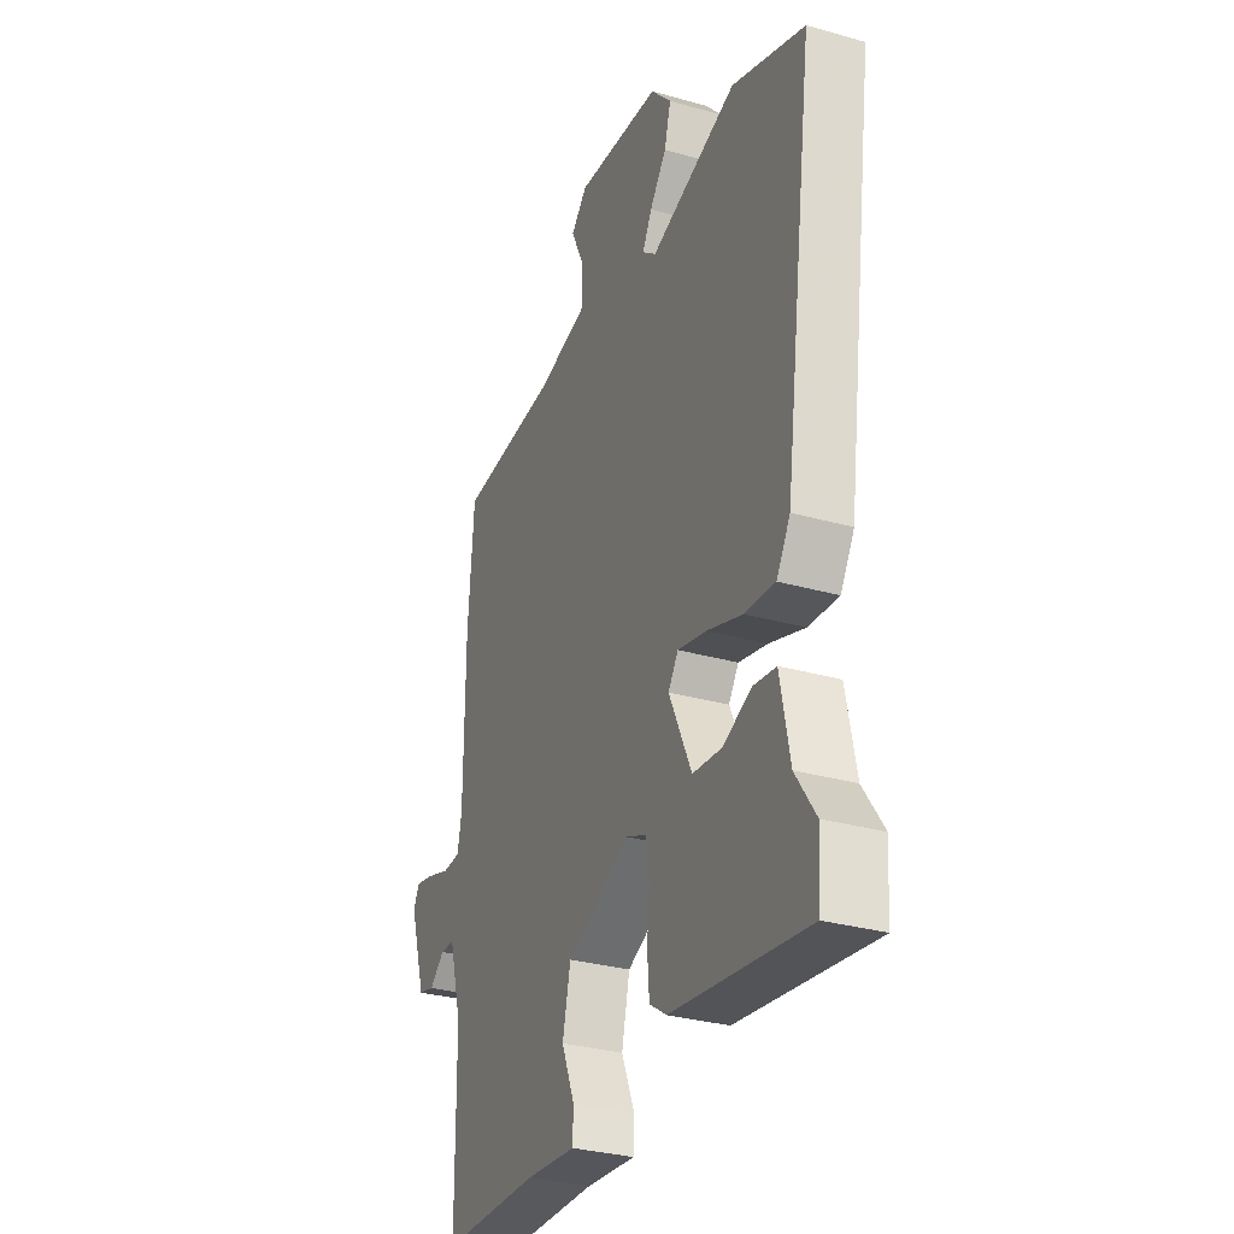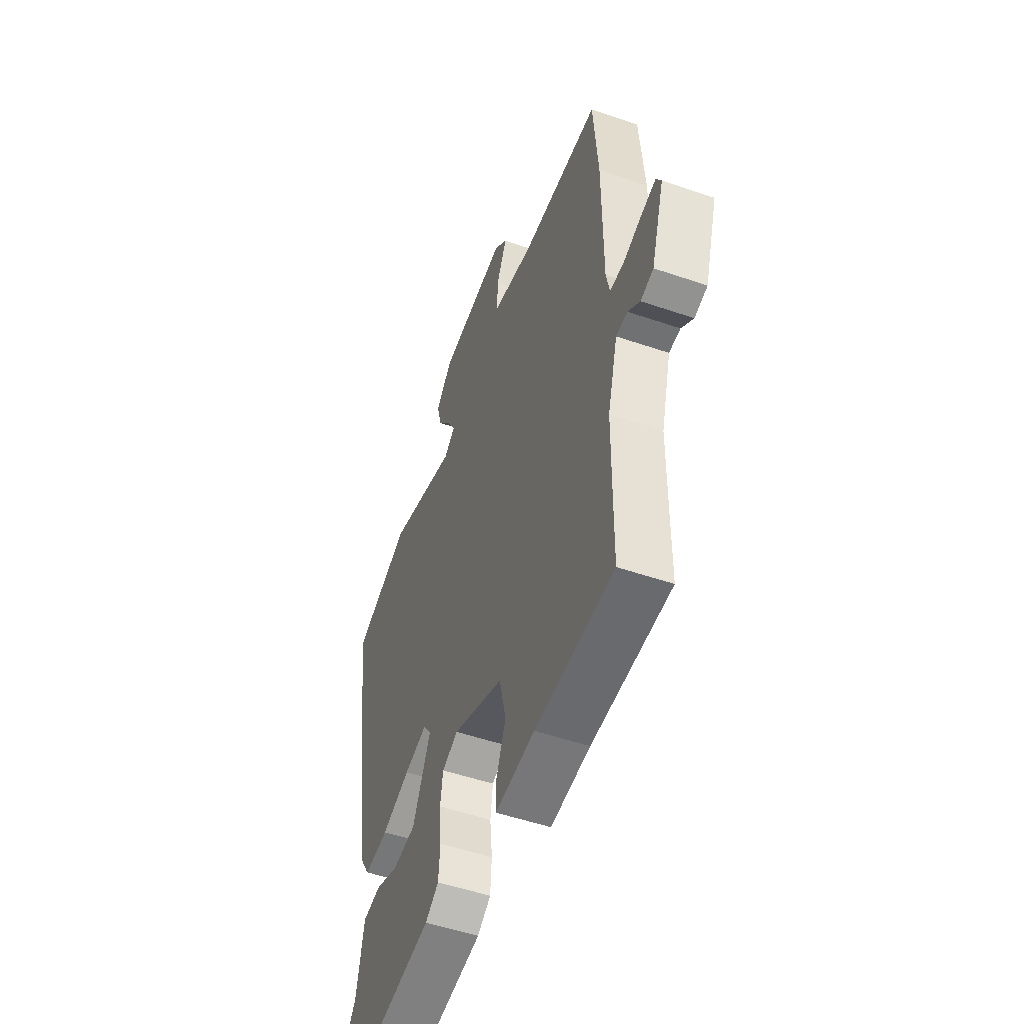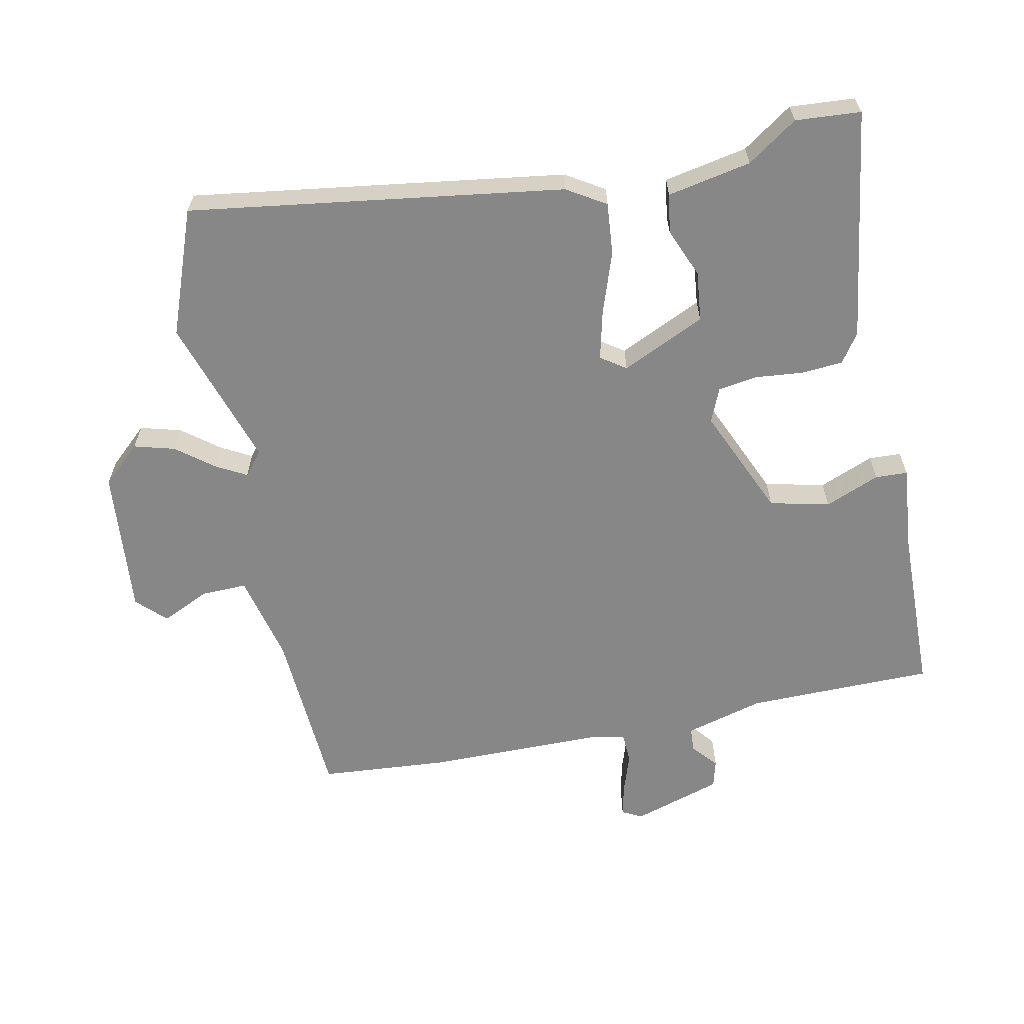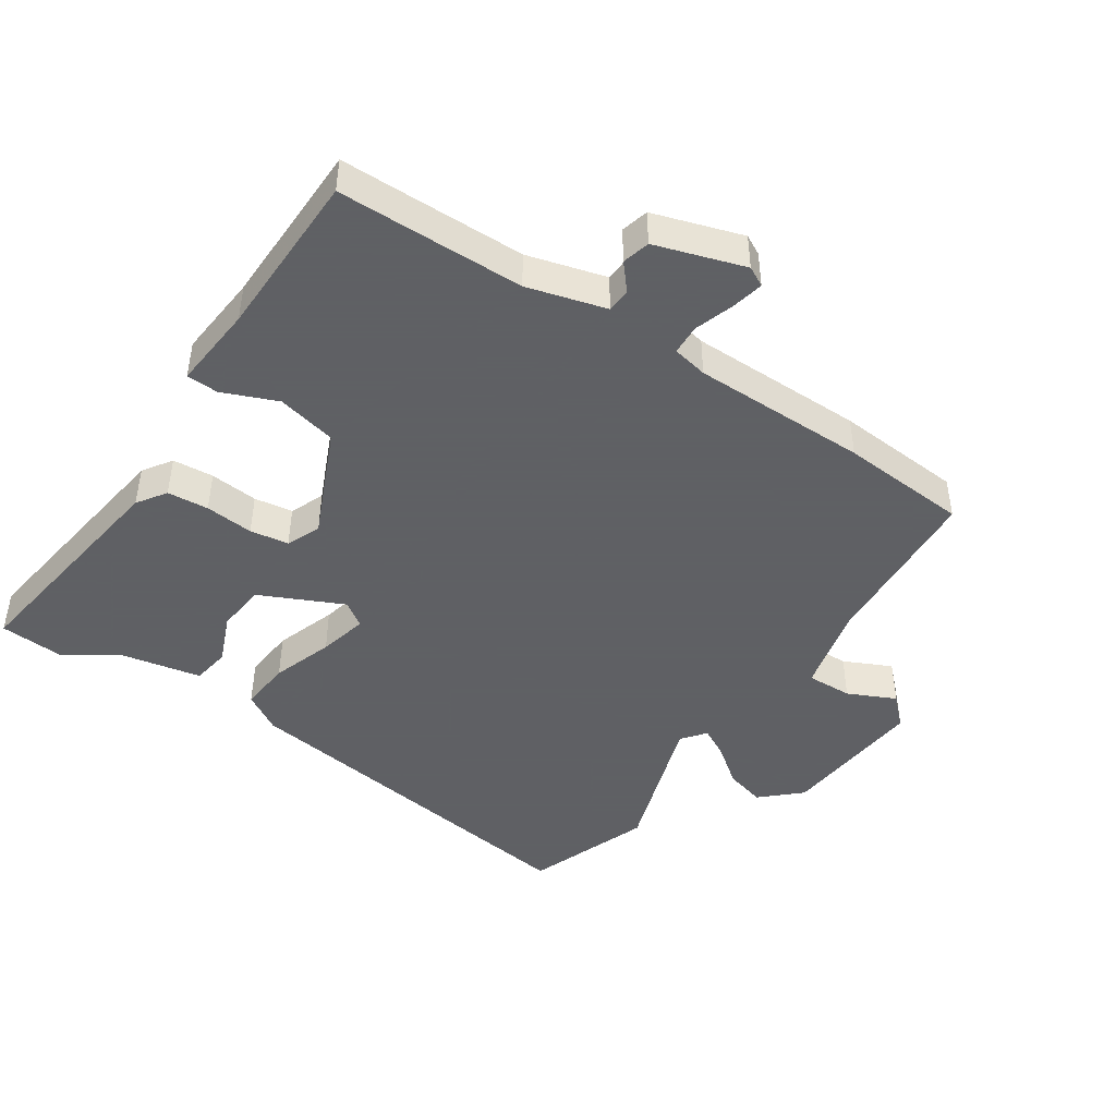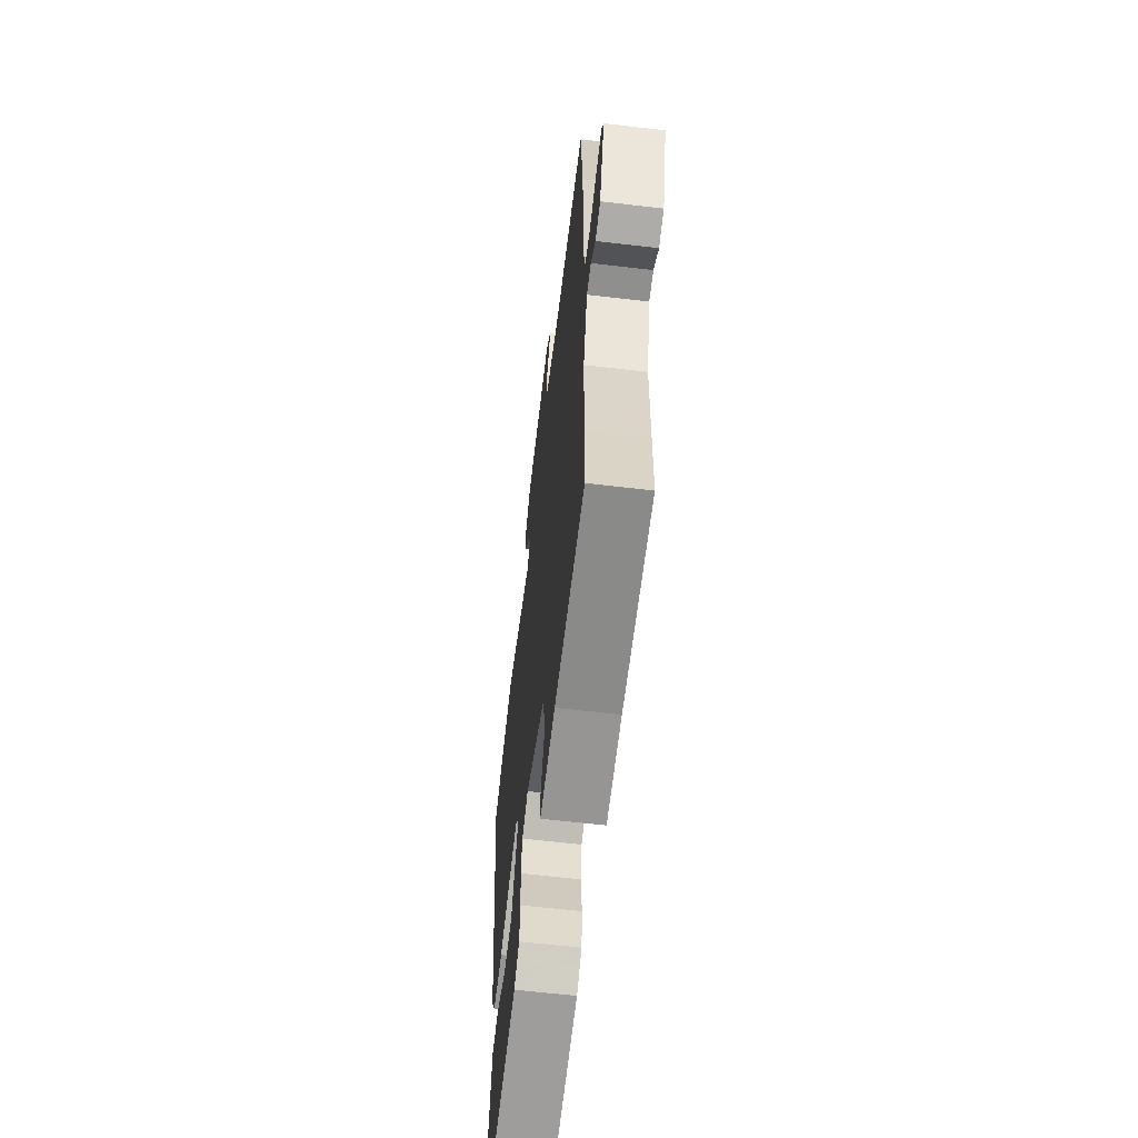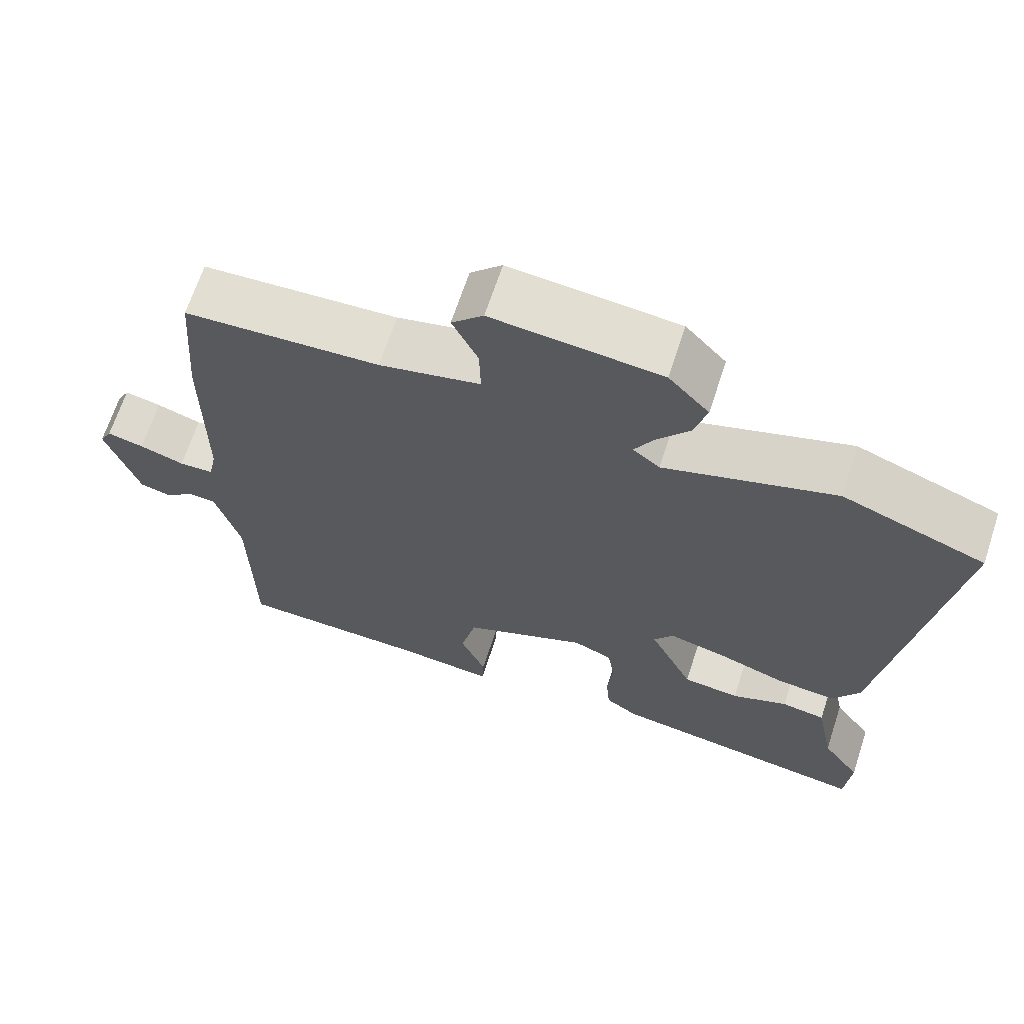
<metadata>
{"format":"obj","ext":"obj","renderer":"f3d","projection":"perspective","resolution":1024,"background":"white","views":[{"elev":-31.2,"azim":68.0,"up":"+Z"},{"elev":-52.1,"azim":-110.3,"up":"+Z"},{"elev":-62.5,"azim":101.5,"up":"+Y"},{"elev":-45.3,"azim":-123.6,"up":"+Y"},{"elev":-62.2,"azim":-96.8,"up":"+Z"},{"elev":67.1,"azim":18.2,"up":"+Z"}]}
</metadata>
<code>
v 0.504 0.07 -0.443
v 0.497 0.07 -0.542
v 0.144 0.07 -0.491
v 0.1 0.07 -0.461
v 0.095 0.07 -0.398
v 0.102 0.07 -0.324
v 0.093 0.07 -0.265
v 0.041 0.07 -0.243
v -0.125 0.07 -0.316
v -0.146 0.07 -0.407
v -0.112 0.07 -0.49
v -0.114 0.07 -0.539
v -0.243 0.07 -0.527
v -0.5 0.07 -0.522
v -0.501 0.07 -0.402
v -0.503 0.07 -0.237
v -0.536 0.07 -0.117
v -0.573 0.07 -0.115
v -0.612 0.07 -0.148
v -0.654 0.07 -0.137
v -0.697 0.07 -0.001
v -0.681 0.07 0.029
v -0.632 0.07 0.018
v -0.572 0.07 -0.002
v -0.526 0.07 0
v -0.515 0.07 0.054
v -0.514 0.07 0.322
v -0.499 0.07 0.518
v -0.238 0.07 0.534
v -0.103 0.07 0.566
v -0.105 0.07 0.636
v -0.139 0.07 0.709
v -0.097 0.07 0.752
v 0.127 0.07 0.732
v 0.181 0.07 0.673
v 0.164 0.07 0.611
v 0.12 0.07 0.554
v 0.095 0.07 0.508
v 0.131 0.07 0.479
v 0.358 0.07 0.553
v 0.548 0.07 0.482
v 0.467 0.07 -0.087
v 0.431 0.07 -0.146
v 0.352 0.07 -0.139
v 0.259 0.07 -0.107
v 0.184 0.07 -0.089
v 0.158 0.07 -0.127
v 0.217 0.07 -0.254
v 0.293 0.07 -0.262
v 0.368 0.07 -0.231
v 0.427 0.07 -0.24
v 0.452 0.07 -0.367
v 0.504 0 -0.443
v 0.497 0 -0.542
v 0.144 0 -0.491
v 0.1 0 -0.461
v 0.095 0 -0.398
v 0.102 0 -0.324
v 0.093 0 -0.265
v 0.041 0 -0.243
v -0.125 0 -0.316
v -0.146 0 -0.407
v -0.112 0 -0.49
v -0.114 0 -0.539
v -0.243 0 -0.527
v -0.5 0 -0.522
v -0.501 0 -0.402
v -0.503 0 -0.237
v -0.536 0 -0.117
v -0.573 0 -0.115
v -0.612 0 -0.148
v -0.654 0 -0.137
v -0.697 0 -0.001
v -0.681 0 0.029
v -0.632 0 0.018
v -0.572 0 -0.002
v -0.526 0 0
v -0.515 0 0.054
v -0.514 0 0.322
v -0.499 0 0.518
v -0.238 0 0.534
v -0.103 0 0.566
v -0.105 0 0.636
v -0.139 0 0.709
v -0.097 0 0.752
v 0.127 0 0.732
v 0.181 0 0.673
v 0.164 0 0.611
v 0.12 0 0.554
v 0.095 0 0.508
v 0.131 0 0.479
v 0.358 0 0.553
v 0.548 0 0.482
v 0.467 0 -0.087
v 0.431 0 -0.146
v 0.352 0 -0.139
v 0.259 0 -0.107
v 0.184 0 -0.089
v 0.158 0 -0.127
v 0.217 0 -0.254
v 0.293 0 -0.262
v 0.368 0 -0.231
v 0.427 0 -0.24
v 0.452 0 -0.367
f 49 50 51 52
f 48 49 52 1
f 42 43 44 45
f 42 45 46
f 39 40 41 42
f 38 39 42 46
f 34 35 36 37
f 34 37 38
f 31 32 33 34
f 30 31 34 38
f 29 30 38 46
f 26 27 28 29
f 25 26 29 46
f 21 22 23 24
f 19 20 21 24
f 18 19 24 25
f 17 18 25 46
f 13 14 15
f 13 15 16
f 10 11 12 13
f 9 10 13 16
f 8 9 16 17
f 3 4 5 6
f 3 6 7
f 48 1 2 3
f 47 48 3 7
f 8 17 46 47
f 7 8 47
f 104 103 102 101
f 53 104 101 100
f 97 96 95 94
f 98 97 94
f 94 93 92 91
f 98 94 91 90
f 89 88 87 86
f 90 89 86
f 86 85 84 83
f 90 86 83 82
f 98 90 82 81
f 81 80 79 78
f 98 81 78 77
f 76 75 74 73
f 76 73 72 71
f 77 76 71 70
f 98 77 70 69
f 67 66 65
f 68 67 65
f 65 64 63 62
f 68 65 62 61
f 69 68 61 60
f 58 57 56 55
f 59 58 55
f 55 54 53 100
f 59 55 100 99
f 99 98 69 60
f 99 60 59
f 1 53 54 2
f 2 54 55 3
f 3 55 56 4
f 4 56 57 5
f 5 57 58 6
f 6 58 59 7
f 7 59 60 8
f 8 60 61 9
f 9 61 62 10
f 10 62 63 11
f 11 63 64 12
f 12 64 65 13
f 13 65 66 14
f 14 66 67 15
f 15 67 68 16
f 16 68 69 17
f 17 69 70 18
f 18 70 71 19
f 19 71 72 20
f 20 72 73 21
f 21 73 74 22
f 22 74 75 23
f 23 75 76 24
f 24 76 77 25
f 25 77 78 26
f 26 78 79 27
f 27 79 80 28
f 28 80 81 29
f 29 81 82 30
f 30 82 83 31
f 31 83 84 32
f 32 84 85 33
f 33 85 86 34
f 34 86 87 35
f 35 87 88 36
f 36 88 89 37
f 37 89 90 38
f 38 90 91 39
f 39 91 92 40
f 40 92 93 41
f 41 93 94 42
f 42 94 95 43
f 43 95 96 44
f 44 96 97 45
f 45 97 98 46
f 46 98 99 47
f 47 99 100 48
f 48 100 101 49
f 49 101 102 50
f 50 102 103 51
f 51 103 104 52
f 52 104 53 1

</code>
